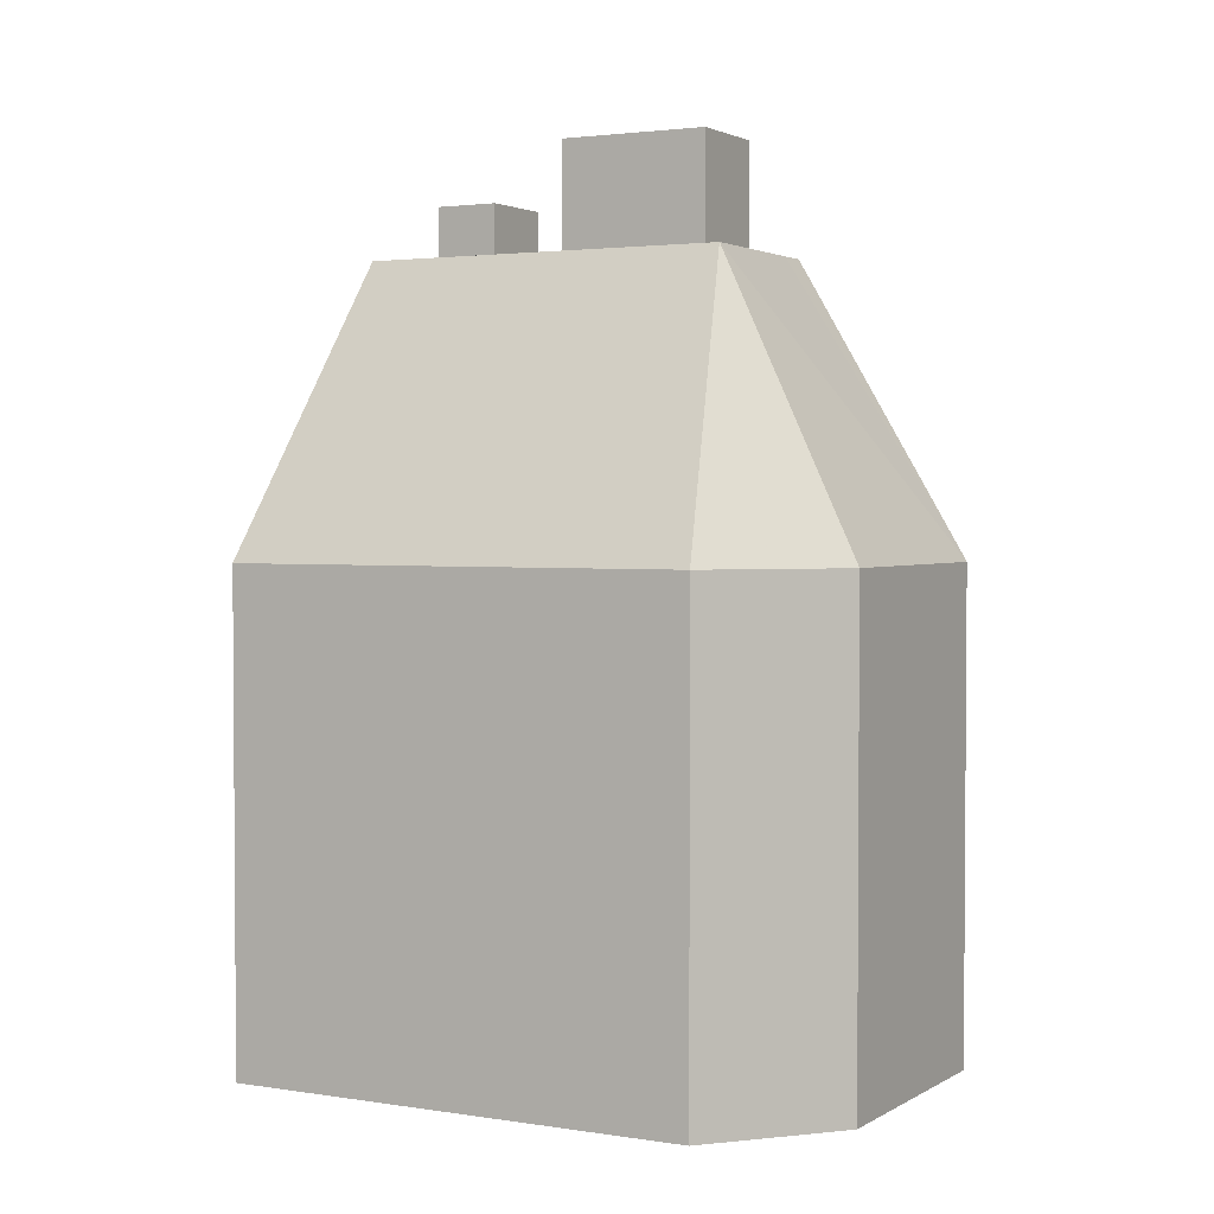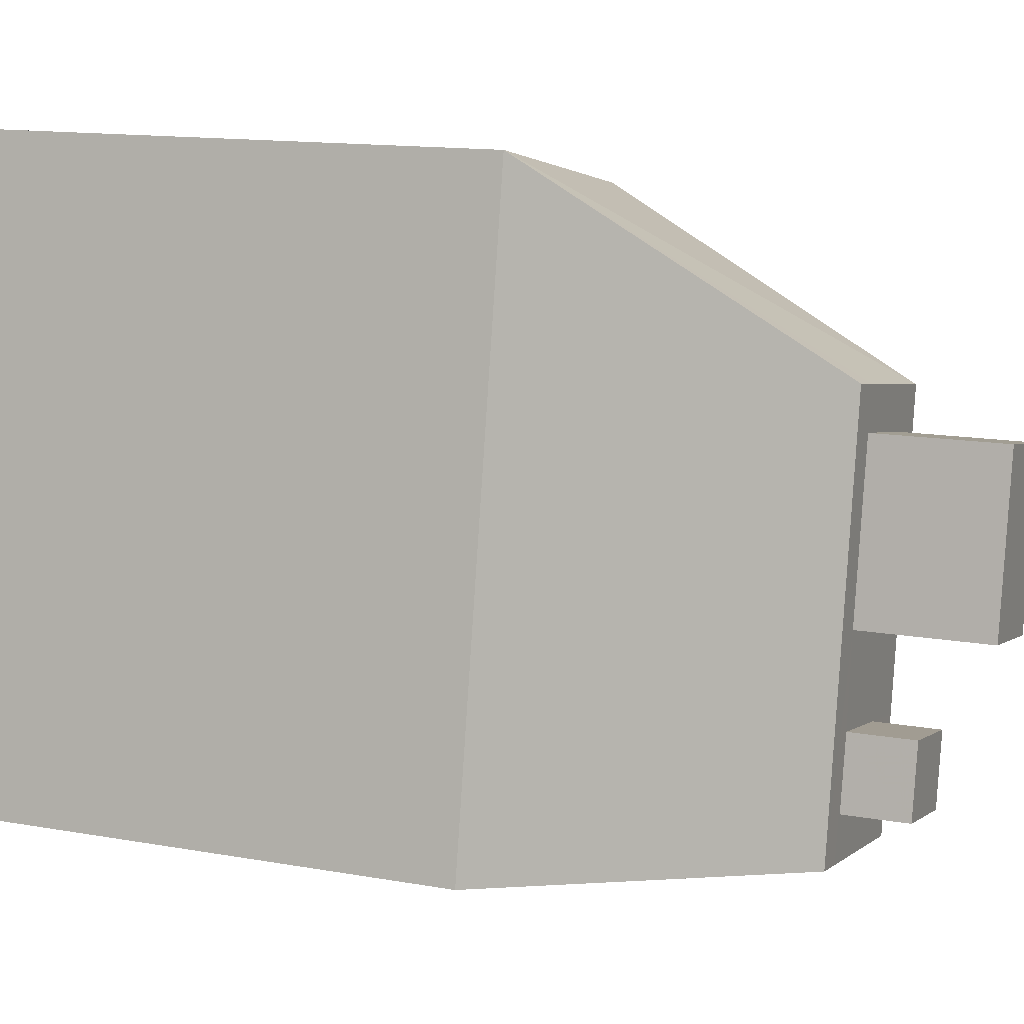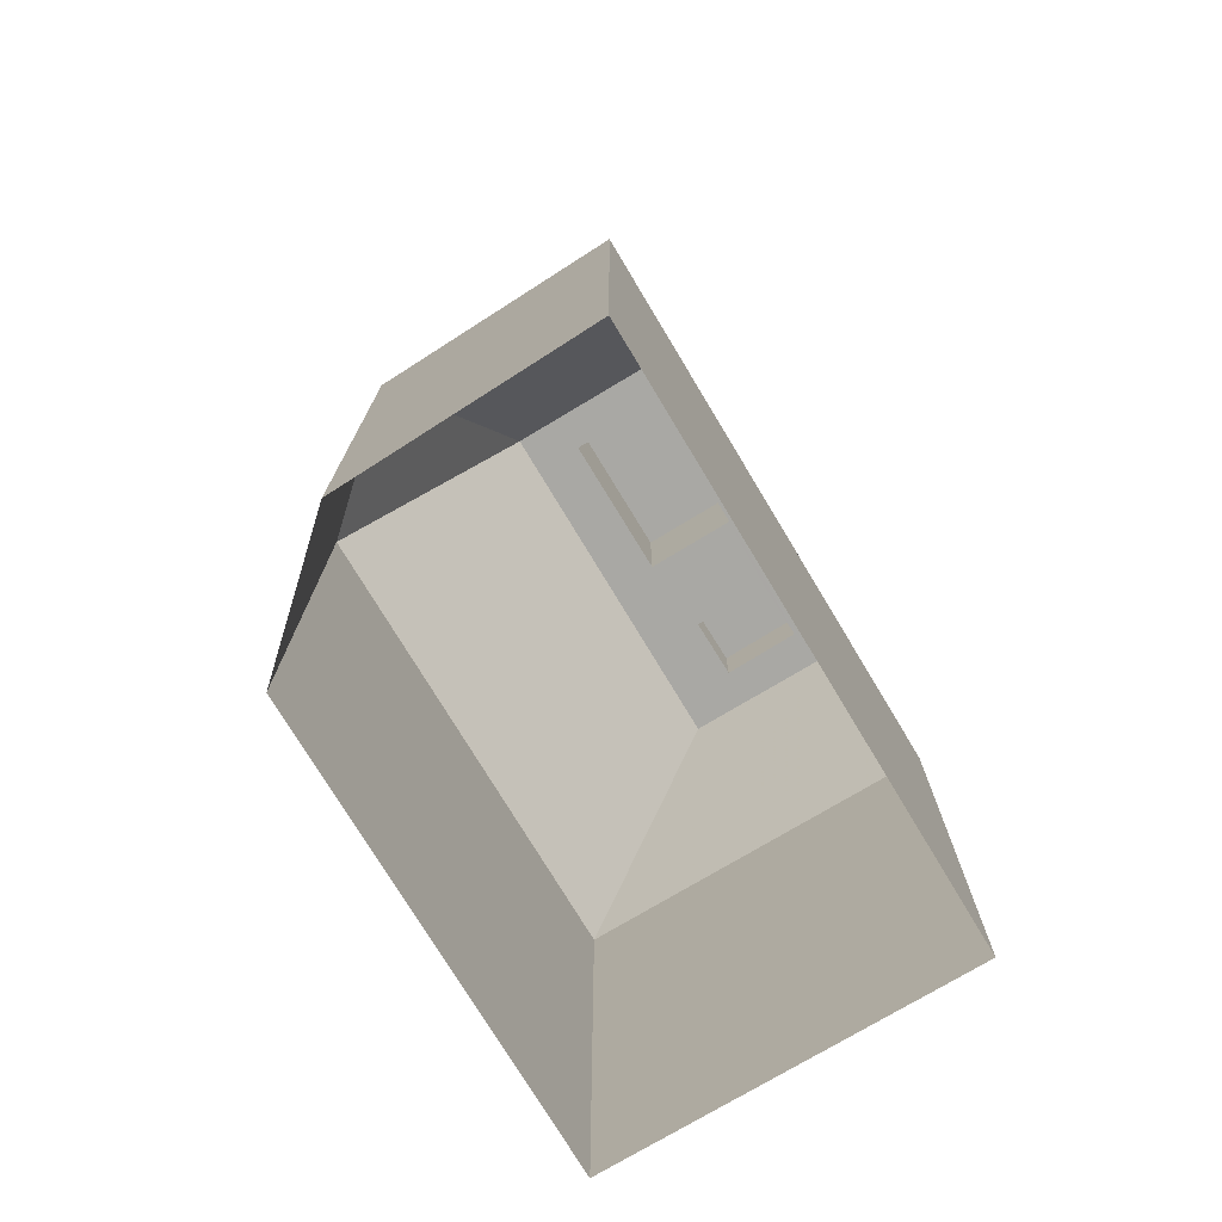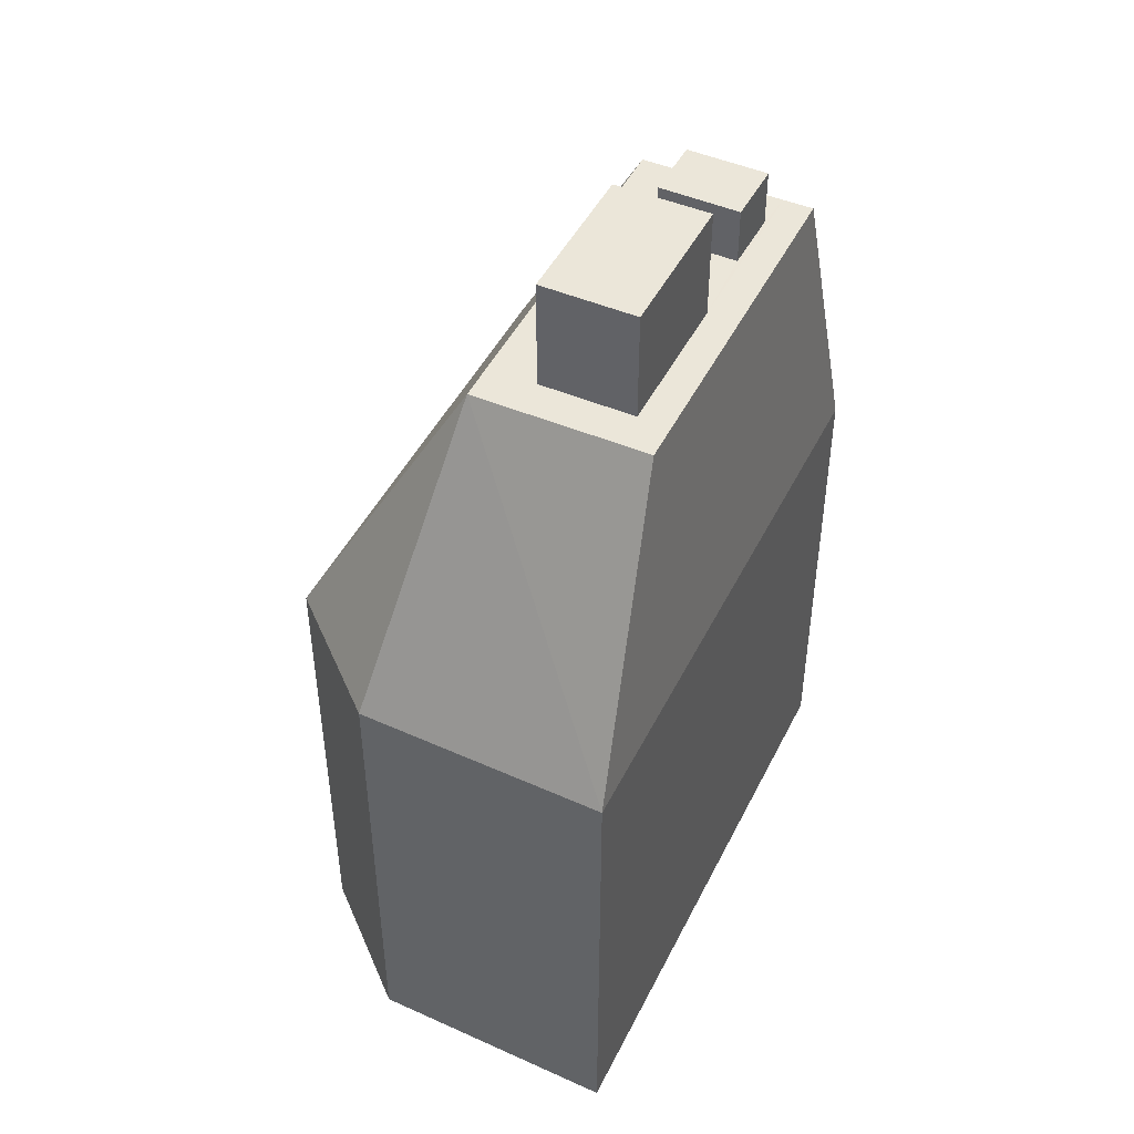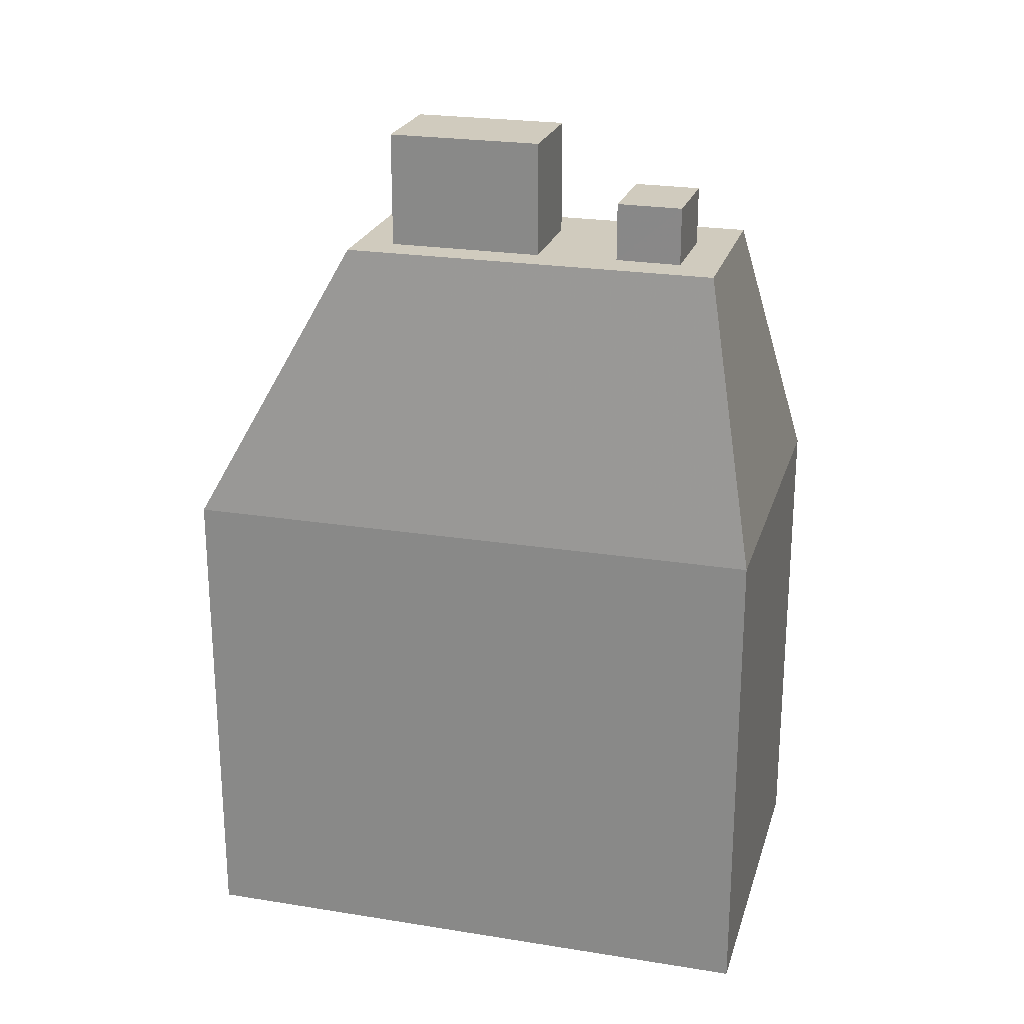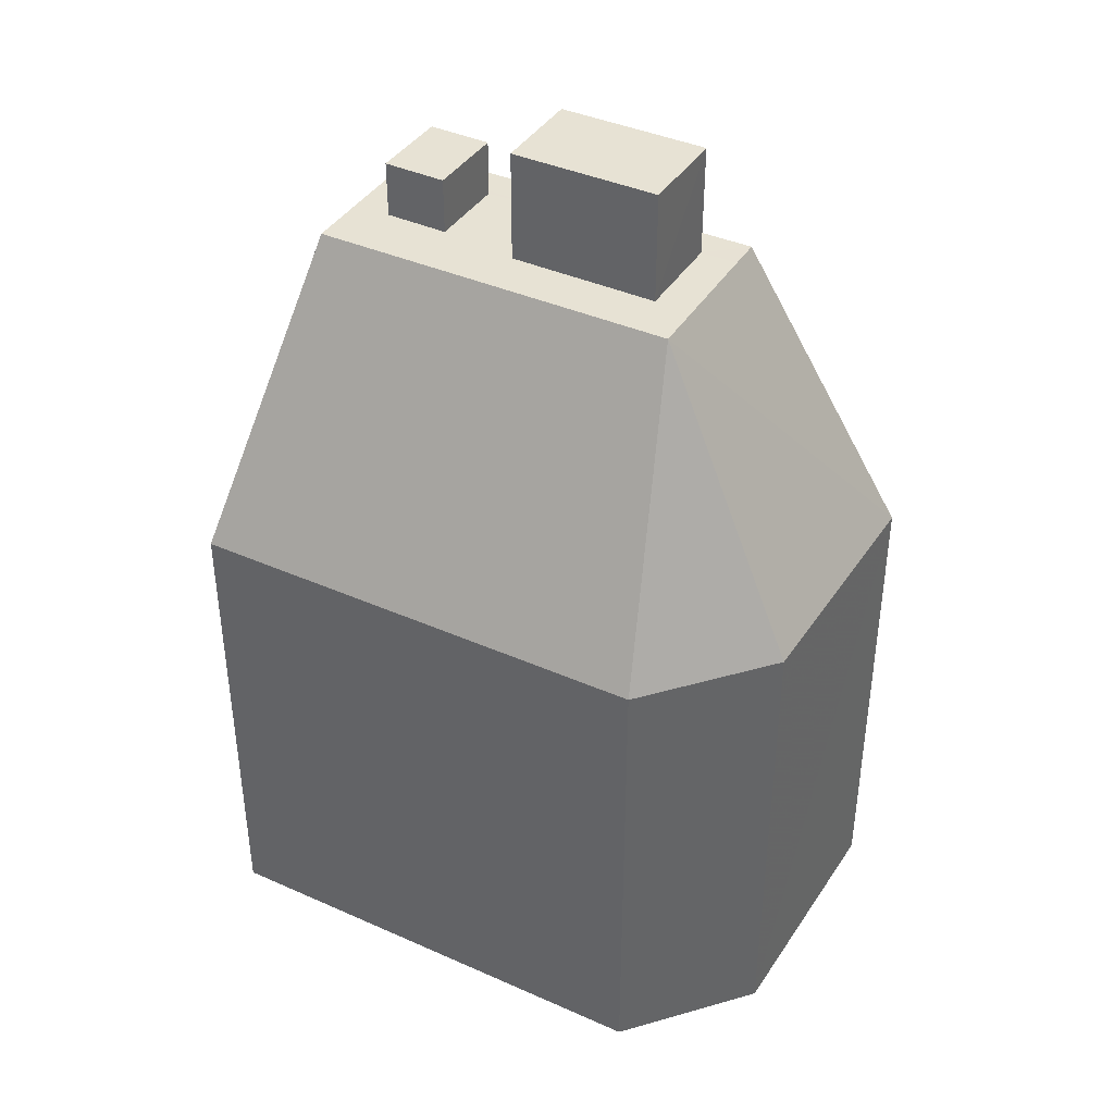
<metadata>
{"format":"obj","ext":"obj","renderer":"f3d","projection":"perspective","resolution":1024,"background":"white","views":[{"elev":2.5,"azim":108.0,"up":"+Z"},{"elev":13.4,"azim":-67.8,"up":"+Y"},{"elev":-74.9,"azim":-159.1,"up":"+Z"},{"elev":46.9,"azim":-164.6,"up":"+Z"},{"elev":23.3,"azim":-84.9,"up":"+Z"},{"elev":39.8,"azim":108.7,"up":"+Z"}]}
</metadata>
<code>
v -1.18e+04 -3.362e+04 31.8
v -1.18e+04 -3.361e+04 31.8
v -1.179e+04 -3.361e+04 31.8
v -1.18e+04 -3.362e+04 31.8
v -1.18e+04 -3.361e+04 31.8
v -1.18e+04 -3.362e+04 53.37
v -1.18e+04 -3.362e+04 53.37
v -1.18e+04 -3.362e+04 53.37
v -1.18e+04 -3.362e+04 53.37
v -1.18e+04 -3.362e+04 51.9
v -1.18e+04 -3.362e+04 51.9
v -1.18e+04 -3.362e+04 51.9
v -1.18e+04 -3.362e+04 51.9
v -1.18e+04 -3.362e+04 51.9
v -1.18e+04 -3.362e+04 51.9
v -1.18e+04 -3.362e+04 51.9
v -1.18e+04 -3.362e+04 51.9
v -1.18e+04 -3.361e+04 51.9
v -1.18e+04 -3.361e+04 51.9
v -1.18e+04 -3.361e+04 51.9
v -1.18e+04 -3.362e+04 51.9
v -1.18e+04 -3.362e+04 51.9
v -1.18e+04 -3.361e+04 51.9
v -1.18e+04 -3.361e+04 51.9
v -1.18e+04 -3.362e+04 51.9
v -1.18e+04 -3.361e+04 44.39
v -1.18e+04 -3.361e+04 44.39
v -1.179e+04 -3.361e+04 44.39
v -1.18e+04 -3.362e+04 44.39
v -1.18e+04 -3.362e+04 44.39
v -1.18e+04 -3.362e+04 54.8
v -1.18e+04 -3.361e+04 54.8
v -1.18e+04 -3.361e+04 54.8
v -1.18e+04 -3.362e+04 54.8
f 1 2 3
f 1 3 4
f 2 5 3
f 6 7 8
f 9 6 8
f 10 11 12
f 12 13 10
f 13 12 14
f 15 16 17
f 14 16 15
f 12 16 14
f 18 19 20
f 19 21 22
f 21 14 15
f 20 19 22
f 22 21 15
f 17 22 15
f 23 18 20
f 23 24 18
f 25 10 24
f 11 10 25
f 17 11 22
f 25 24 23
f 22 11 25
f 26 24 27
f 26 18 24
f 26 19 18
f 24 28 27
f 28 24 10
f 13 28 10
f 28 13 29
f 29 21 30
f 14 21 29
f 13 14 29
f 30 19 26
f 21 19 30
f 31 32 33
f 31 34 32
f 11 8 7
f 12 11 7
f 12 7 6
f 16 12 6
f 17 6 9
f 17 16 6
f 11 9 8
f 11 17 9
f 26 5 2
f 26 27 5
f 28 3 5
f 27 28 5
f 29 4 3
f 28 29 3
f 30 1 4
f 29 30 4
f 30 2 1
f 30 26 2
f 33 23 20
f 33 32 23
f 23 34 25
f 23 32 34
f 25 31 22
f 25 34 31
f 31 20 22
f 31 33 20

</code>
